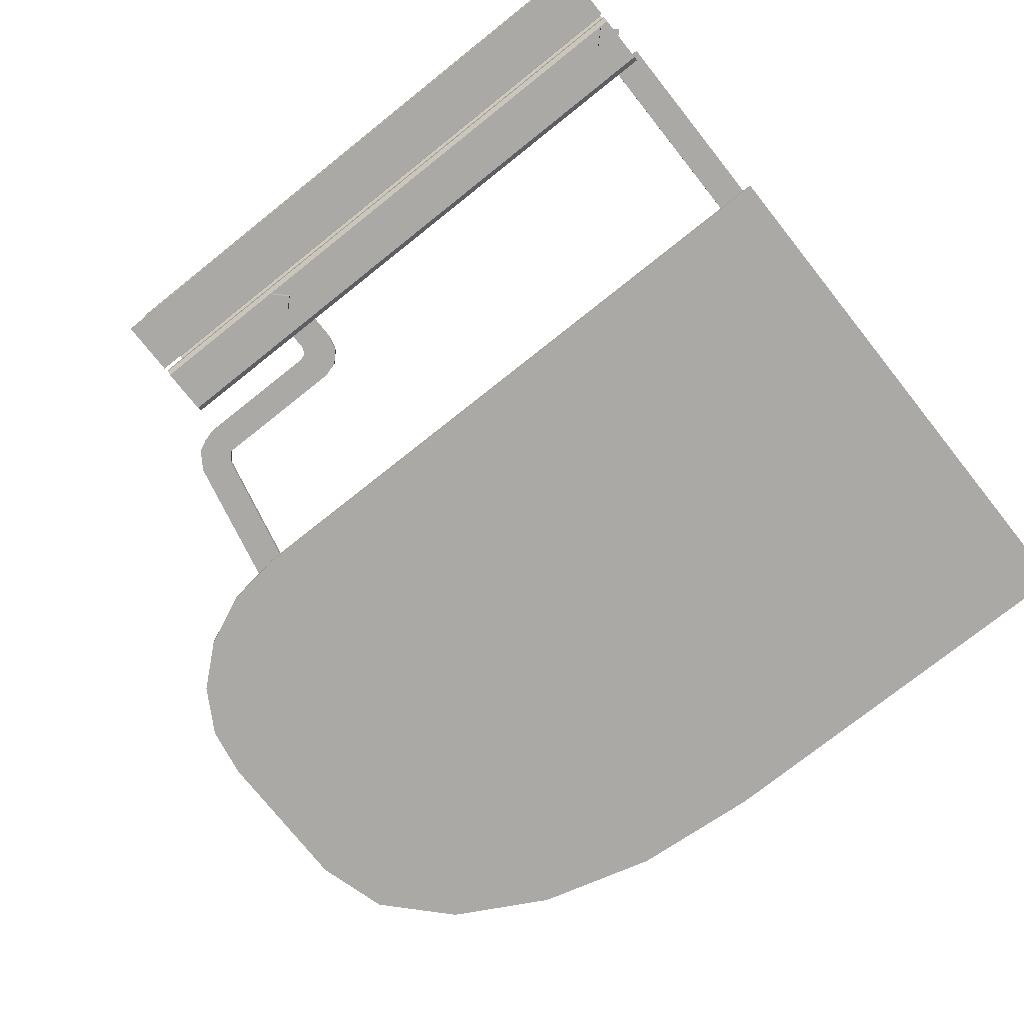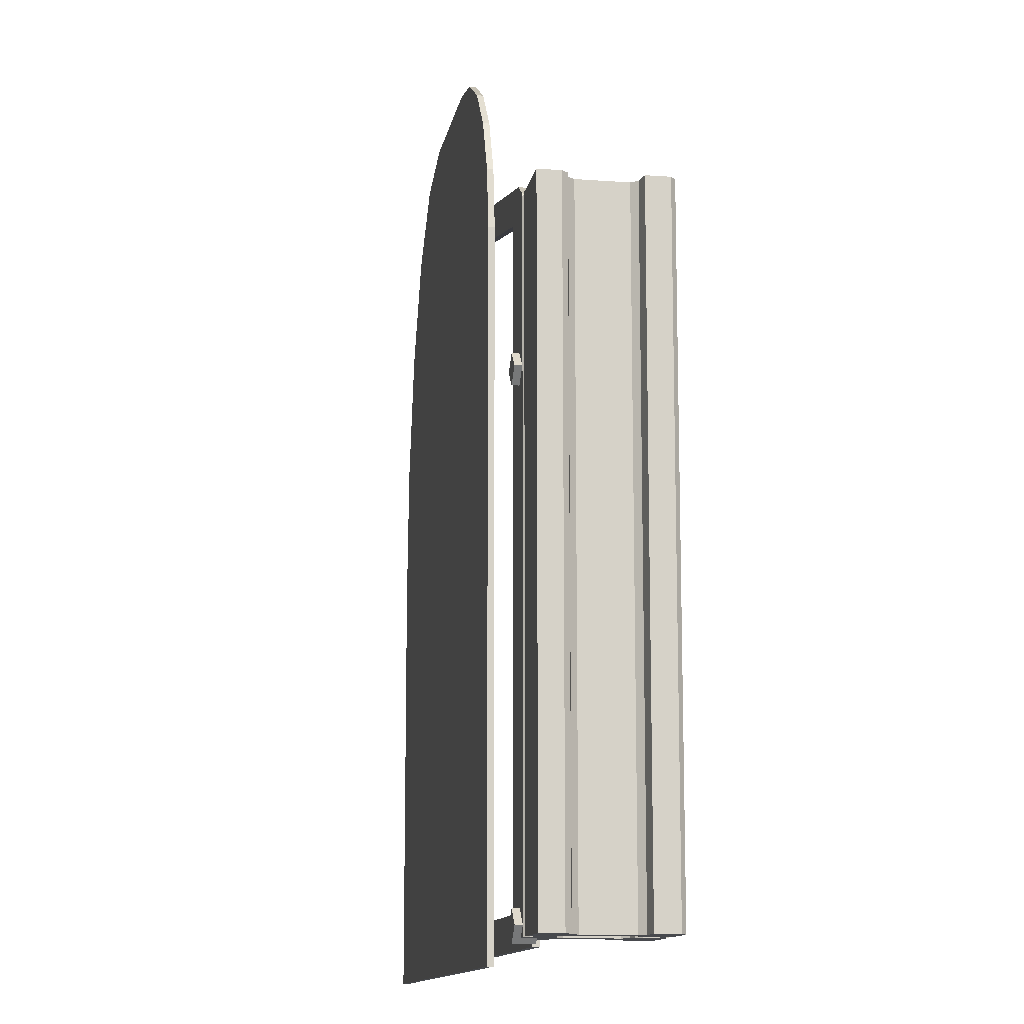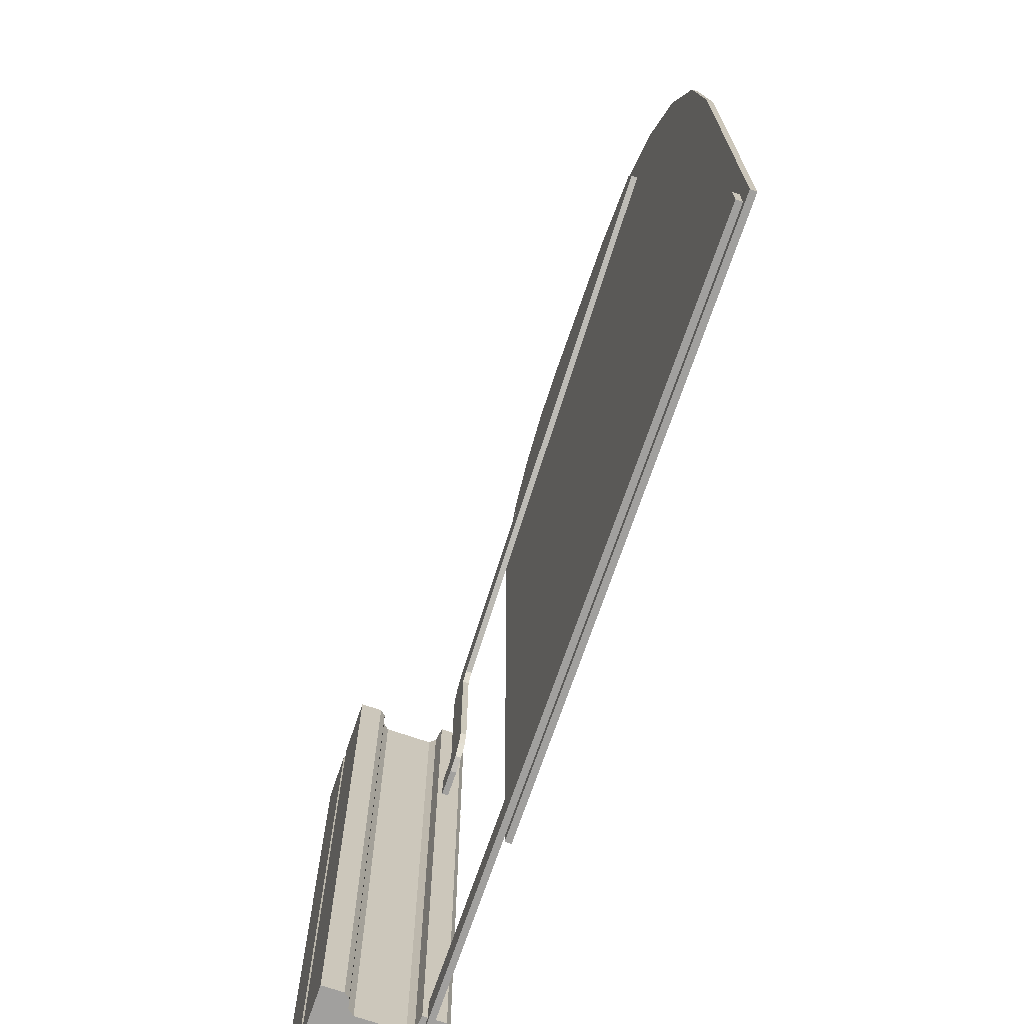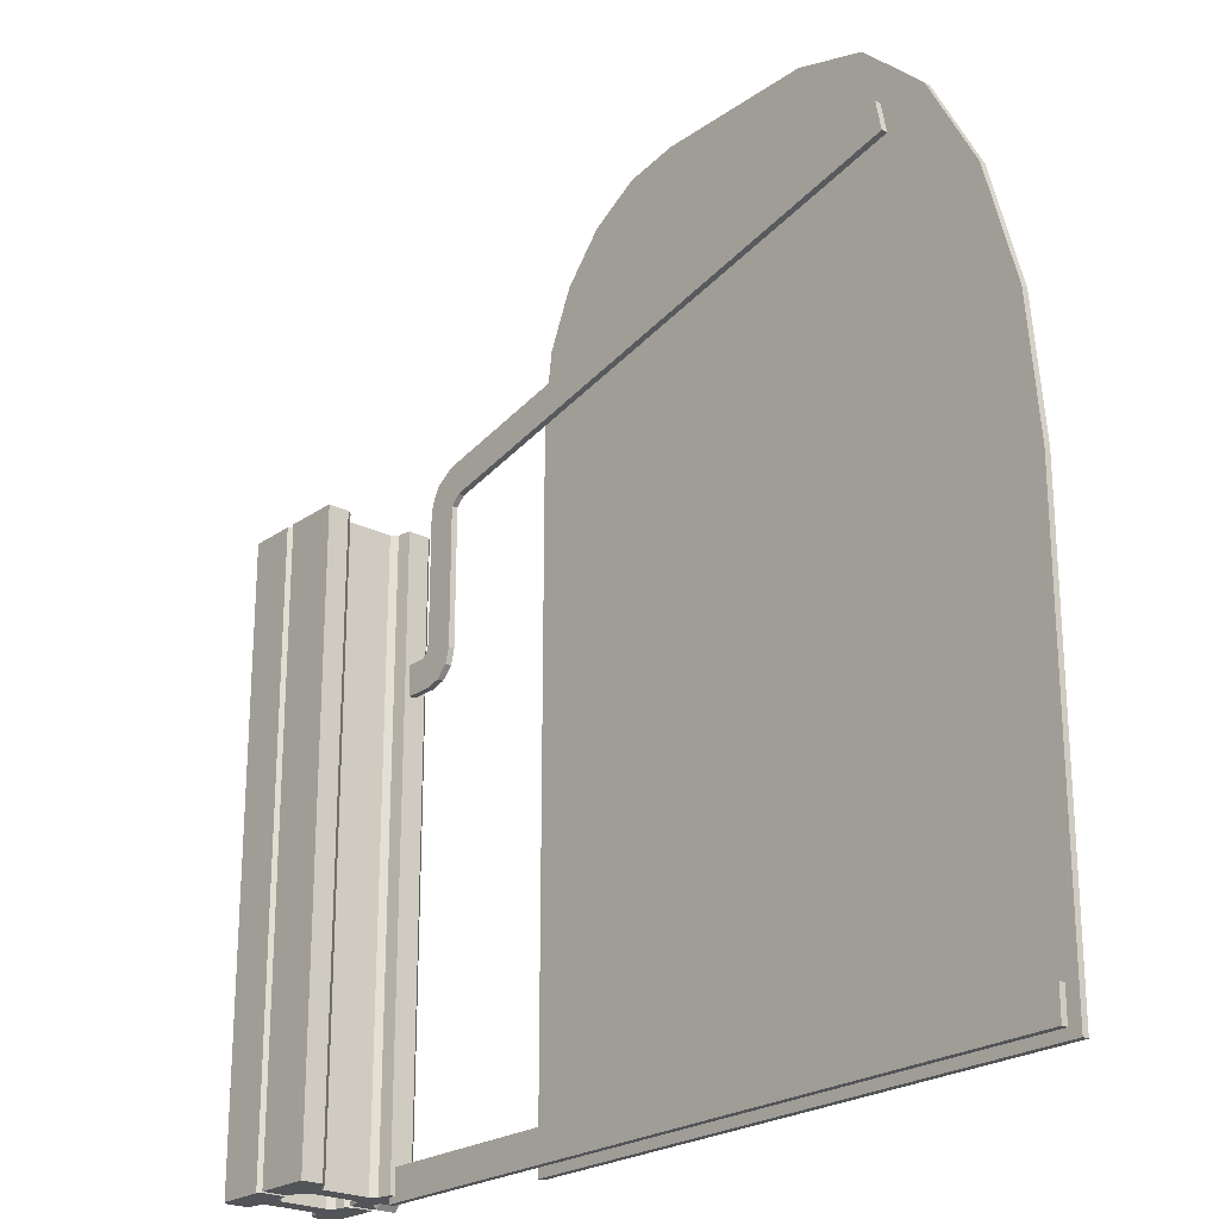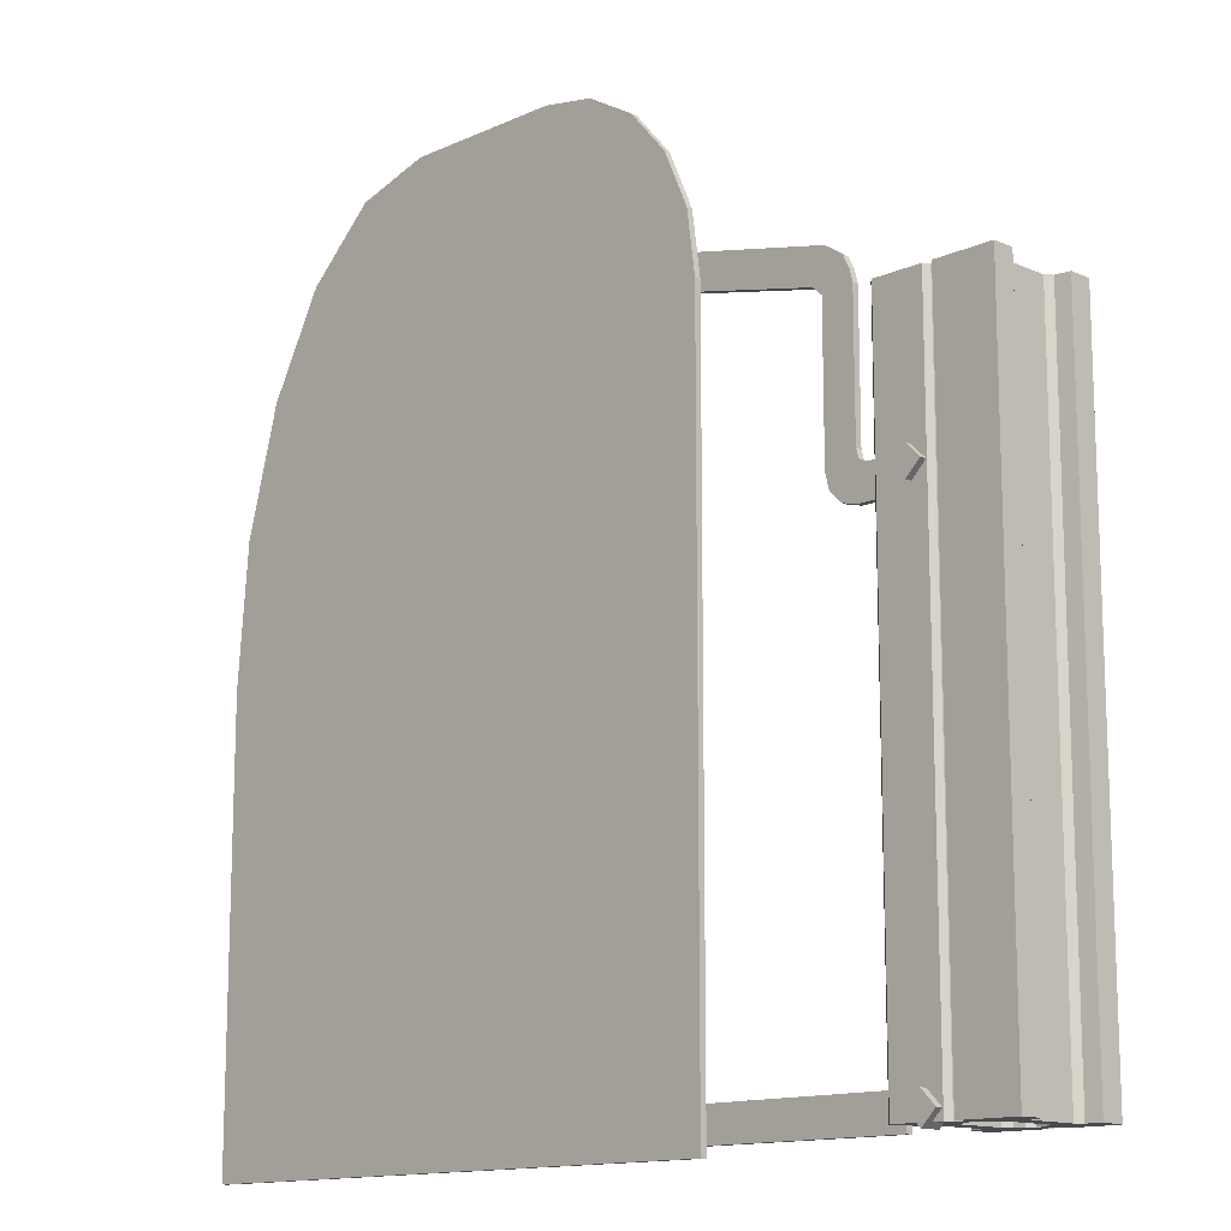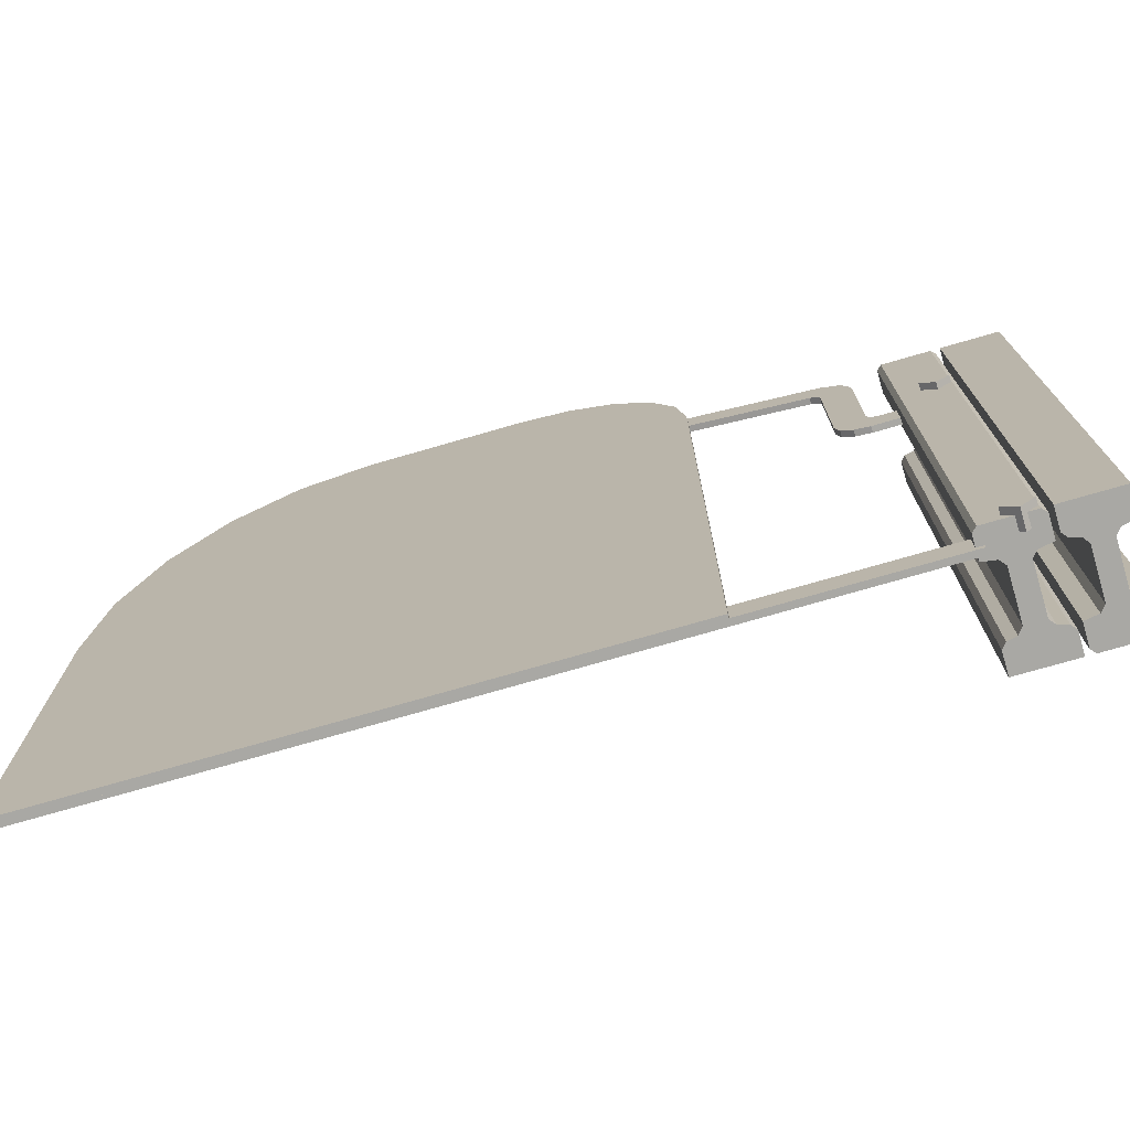
<metadata>
{"format":"obj","ext":"obj","renderer":"f3d","projection":"perspective","resolution":1024,"background":"white","views":[{"elev":-75.4,"azim":-51.5,"up":"+Z"},{"elev":-12.3,"azim":-99.8,"up":"+Y"},{"elev":-71.8,"azim":71.1,"up":"+Y"},{"elev":-23.2,"azim":49.6,"up":"+Y"},{"elev":-13.5,"azim":-134.8,"up":"+Y"},{"elev":-75.0,"azim":-163.9,"up":"+Y"}]}
</metadata>
<code>
o backplate_railpost_mid_Cube.027
v 0.4962 0 0.4048
v 0.4038 0 0.4048
v 0.4112 0 0.5952
v 0.4038 0 0.5878
v 0.4038 0 0.552
v 0.4888 0 0.5952
v 0.4962 0 0.552
v 0.4962 0 0.5878
v 0.4111 0 0.4485
v 0.4038 0 0.4393
v 0.4962 0 0.4393
v 0.4889 0 0.4485
v 0.4263 0 0.5484
v 0.4346 0 0.5387
v 0.4654 0 0.5387
v 0.4737 0 0.5484
v 0.4346 0 0.4621
v 0.4264 0 0.4519
v 0.4736 0 0.4519
v 0.4654 0 0.4621
v 0.5038 0 0.5952
v 0.5962 0 0.5952
v 0.5888 0 0.4048
v 0.5962 0 0.4122
v 0.5962 0 0.448
v 0.5112 0 0.4048
v 0.5038 0 0.448
v 0.5038 0 0.4122
v 0.5889 0 0.5515
v 0.5962 0 0.5607
v 0.5038 0 0.5607
v 0.5111 0 0.5515
v 0.5737 0 0.4516
v 0.5654 0 0.4613
v 0.5346 0 0.4613
v 0.5263 0 0.4516
v 0.5654 0 0.5379
v 0.5736 0 0.5481
v 0.5264 0 0.5481
v 0.5346 0 0.5379
v 0.4962 1 0.4048
v 0.4038 1 0.4048
v 0.4112 1 0.5952
v 0.4038 1 0.5878
v 0.4038 1 0.552
v 0.4888 1 0.5952
v 0.4962 1 0.552
v 0.4962 1 0.5878
v 0.4111 1 0.4485
v 0.4038 1 0.4393
v 0.4962 1 0.4393
v 0.4889 1 0.4485
v 0.4263 1 0.5484
v 0.4346 1 0.5387
v 0.4654 1 0.5387
v 0.4737 1 0.5484
v 0.4346 1 0.4621
v 0.4264 1 0.4519
v 0.4736 1 0.4519
v 0.4654 1 0.4621
v 0.5038 1 0.5952
v 0.5962 1 0.5952
v 0.5888 1 0.4048
v 0.5962 1 0.4122
v 0.5962 1 0.448
v 0.5112 1 0.4048
v 0.5038 1 0.448
v 0.5038 1 0.4122
v 0.5889 1 0.5515
v 0.5962 1 0.5607
v 0.5038 1 0.5607
v 0.5111 1 0.5515
v 0.5737 1 0.4516
v 0.5654 1 0.4613
v 0.5346 1 0.4613
v 0.5263 1 0.4516
v 0.5654 1 0.5379
v 0.5736 1 0.5481
v 0.5264 1 0.5481
v 0.5346 1 0.5379
v 0.575 0.7852 0.43
v 0.575 0.7352 0.43
v 0.625 0.7852 0.43
v 0.625 0.7352 0.43
v 0.64 1.015 0.43
v 0.69 1.011 0.43
v 0.64 0.7352 0.43
v 0.665 0.7419 0.43
v 0.6833 0.7602 0.43
v 0.64 0.8051 0.43
v 0.6899 0.7852 0.43
v 0.6542 0.7913 0.43
v 0.6442 0.7816 0.43
v 0.6546 0.7706 0.43
v 0.6354 0.771 0.43
v 0.6355 0.791 0.43
v 0.705 1.025 0.43
v 0.645 1.035 0.43
v 0.655 1.055 0.43
v 0.685 1.075 0.43
v 1.595 1.225 0.43
v 1.585 1.275 0.43
v 0.585 0.7852 0.44
v 0.585 0.7352 0.44
v 0.625 0.7852 0.44
v 0.625 0.7352 0.44
v 0.69 1.011 0.44
v 0.64 1.015 0.44
v 0.6401 0.7352 0.44
v 0.69 0.7851 0.44
v 0.6833 0.7602 0.44
v 0.665 0.7419 0.44
v 0.6355 0.791 0.44
v 0.64 0.8051 0.44
v 0.6542 0.7913 0.44
v 0.6442 0.7816 0.44
v 0.6546 0.7706 0.44
v 0.6354 0.771 0.44
v 0.705 1.025 0.44
v 0.645 1.035 0.44
v 0.655 1.055 0.44
v 0.685 1.075 0.44
v 1.595 1.225 0.44
v 1.585 1.275 0.44
v 0.585 0.0402 0.43
v 0.585 -0.009805 0.43
v 0.585 0.0402 0.44
v 0.585 -0.009805 0.44
v 1.805 0.0402 0.43
v 1.805 -0.009805 0.43
v 1.805 0.0402 0.44
v 1.805 -0.009805 0.44
v 1.174 -0.02481 0.42
v 0.895 -0.02481 0.42
v 1.174 1.085 0.42
v 1.434 0.9252 0.42
v 0.9483 1.273 0.42
v 1.806 0.9077 0.42
v 1.75 1.108 0.42
v 1.664 1.268 0.42
v 1.555 1.37 0.42
v 1.434 1.405 0.42
v 0.5576 0.7602 0.394
v 0.535 0.7828 0.394
v 0.5576 0.7602 0.426
v 0.535 0.7828 0.426
v 0.535 0.7376 0.394
v 0.5124 0.7602 0.394
v 0.535 0.7376 0.426
v 0.5124 0.7602 0.426
v 0.5576 0.0152 0.394
v 0.535 0.03782 0.394
v 0.5576 0.0152 0.426
v 0.535 0.03782 0.426
v 0.535 -0.007435 0.394
v 0.5124 0.0152 0.394
v 0.535 -0.007435 0.426
v 0.5124 0.0152 0.426
v 1.825 -0.02481 0.43
v 0.895 -0.02481 0.43
v 1.174 -0.02481 0.43
v 1.174 1.405 0.43
v 1.825 0.6852 0.43
v 1.174 1.085 0.43
v 0.895 1.085 0.43
v 0.9087 1.184 0.43
v 0.9483 1.273 0.43
v 1.01 1.344 0.43
v 1.088 1.39 0.43
v 1.434 -0.02481 0.43
v 1.434 0.9252 0.43
v 1.434 1.405 0.43
v 1.555 1.37 0.43
v 1.664 1.268 0.43
v 1.75 1.108 0.43
v 1.806 0.9077 0.43
v 0.895 1.085 0.42
v 1.434 -0.02481 0.42
v 1.174 1.405 0.42
v 1.825 -0.02481 0.42
v 1.825 0.6852 0.42
v 1.088 1.39 0.42
v 1.01 1.344 0.42
v 0.9087 1.184 0.42
f 13 16 6
f 33 36 26
f 58 59 41
f 78 79 61
f 2 41 1
f 6 43 3
f 3 44 4
f 4 45 5
f 7 48 8
f 8 46 6
f 9 50 10
f 10 42 2
f 1 51 11
f 11 52 12
f 13 54 14
f 15 56 16
f 17 58 18
f 19 60 20
f 5 53 13
f 14 57 17
f 20 55 15
f 16 47 7
f 18 49 9
f 12 59 19
f 21 62 61
f 26 63 23
f 23 64 24
f 24 65 25
f 27 68 28
f 28 66 26
f 29 70 30
f 30 62 22
f 21 71 31
f 31 72 32
f 33 74 34
f 36 75 76
f 37 78 38
f 39 80 40
f 25 73 33
f 34 77 37
f 40 75 35
f 36 67 27
f 38 69 29
f 32 79 39
f 81 84 82
f 84 95 87
f 91 92 90
f 92 96 90
f 94 92 91
f 95 94 87
f 83 93 95
f 102 101 97
f 106 103 104
f 106 118 105
f 114 110 107
f 113 115 114
f 115 117 110
f 117 118 109
f 105 116 113
f 107 119 121
f 124 101 102
f 113 90 96
f 87 106 84
f 119 86 97
f 107 91 86
f 108 98 85
f 104 81 82
f 120 99 98
f 105 96 83
f 121 100 99
f 110 89 91
f 84 104 82
f 123 97 101
f 111 88 89
f 103 83 81
f 100 124 102
f 88 109 87
f 114 85 90
f 128 125 126
f 129 132 130
f 128 131 127
f 127 129 125
f 125 130 126
f 126 132 128
f 177 133 134
f 178 181 180
f 182 179 135
f 133 136 178
f 135 142 136
f 140 139 136
f 144 145 143
f 146 149 145
f 150 147 149
f 147 144 143
f 149 143 145
f 150 144 148
f 152 153 151
f 154 157 153
f 158 155 157
f 155 152 151
f 157 151 153
f 158 152 156
f 160 164 165
f 170 163 171
f 167 166 164
f 161 171 164
f 164 172 162
f 175 174 171
f 140 173 174
f 133 170 161
f 141 172 173
f 142 162 172
f 179 169 162
f 182 168 169
f 180 163 159
f 183 167 168
f 181 176 163
f 137 166 167
f 138 175 176
f 160 133 161
f 184 165 166
f 139 174 175
f 177 160 165
f 178 159 170
f 94 89 88
f 111 110 117
f 18 9 10
f 10 2 18
f 2 1 18
f 1 11 19
f 11 12 19
f 17 18 19
f 18 1 19
f 19 20 17
f 14 17 20
f 14 20 15
f 4 5 13
f 13 14 15
f 16 7 8
f 13 15 16
f 3 4 13
f 8 6 16
f 6 3 13
f 38 29 30
f 30 22 38
f 22 21 38
f 21 31 39
f 31 32 39
f 37 38 39
f 38 21 39
f 39 40 37
f 34 37 35
f 37 40 35
f 24 25 33
f 33 34 35
f 36 27 28
f 33 35 36
f 23 24 33
f 28 26 36
f 26 23 33
f 53 45 44
f 44 43 53
f 43 46 53
f 46 48 56
f 48 47 56
f 54 53 56
f 53 46 56
f 56 55 54
f 57 54 55
f 57 55 60
f 50 49 58
f 58 57 60
f 59 52 51
f 58 60 59
f 42 50 58
f 51 41 59
f 41 42 58
f 73 65 64
f 64 63 73
f 63 66 73
f 66 68 76
f 68 67 76
f 74 73 76
f 73 66 76
f 76 75 74
f 77 74 80
f 74 75 80
f 70 69 78
f 78 77 80
f 79 72 71
f 78 80 79
f 62 70 78
f 71 61 79
f 61 62 78
f 2 42 41
f 6 46 43
f 3 43 44
f 4 44 45
f 7 47 48
f 8 48 46
f 9 49 50
f 10 50 42
f 1 41 51
f 11 51 52
f 13 53 54
f 15 55 56
f 17 57 58
f 19 59 60
f 5 45 53
f 14 54 57
f 20 60 55
f 16 56 47
f 18 58 49
f 12 52 59
f 21 22 62
f 26 66 63
f 23 63 64
f 24 64 65
f 27 67 68
f 28 68 66
f 29 69 70
f 30 70 62
f 21 61 71
f 31 71 72
f 33 73 74
f 36 35 75
f 37 77 78
f 39 79 80
f 25 65 73
f 34 74 77
f 40 80 75
f 36 76 67
f 38 78 69
f 32 72 79
f 81 83 84
f 84 83 95
f 90 85 86
f 86 91 90
f 92 93 96
f 94 93 92
f 95 93 94
f 83 96 93
f 97 86 99
f 86 85 98
f 99 86 98
f 99 100 97
f 100 102 97
f 106 105 103
f 106 109 118
f 107 108 114
f 114 115 110
f 113 116 115
f 115 116 117
f 117 116 118
f 105 118 116
f 119 123 124
f 124 122 119
f 122 121 119
f 121 120 107
f 120 108 107
f 124 123 101
f 113 114 90
f 87 109 106
f 119 107 86
f 107 110 91
f 108 120 98
f 104 103 81
f 120 121 99
f 105 113 96
f 121 122 100
f 110 111 89
f 84 106 104
f 123 119 97
f 111 112 88
f 103 105 83
f 100 122 124
f 88 112 109
f 114 108 85
f 128 127 125
f 129 131 132
f 128 132 131
f 127 131 129
f 125 129 130
f 126 130 132
f 177 135 133
f 178 136 181
f 135 177 184
f 184 137 135
f 137 183 135
f 183 182 135
f 133 135 136
f 135 179 142
f 181 136 138
f 136 142 141
f 138 136 139
f 141 140 136
f 144 146 145
f 146 150 149
f 150 148 147
f 147 148 144
f 149 147 143
f 150 146 144
f 152 154 153
f 154 158 157
f 158 156 155
f 155 156 152
f 157 155 151
f 158 154 152
f 160 161 164
f 170 159 163
f 166 165 164
f 164 162 169
f 169 168 164
f 168 167 164
f 161 170 171
f 164 171 172
f 172 171 173
f 171 163 176
f 173 171 174
f 176 175 171
f 140 141 173
f 133 178 170
f 141 142 172
f 142 179 162
f 179 182 169
f 182 183 168
f 180 181 163
f 183 137 167
f 181 138 176
f 137 184 166
f 138 139 175
f 160 134 133
f 184 177 165
f 139 140 174
f 177 134 160
f 178 180 159
f 88 87 94
f 94 91 89
f 117 109 112
f 112 111 117

</code>
